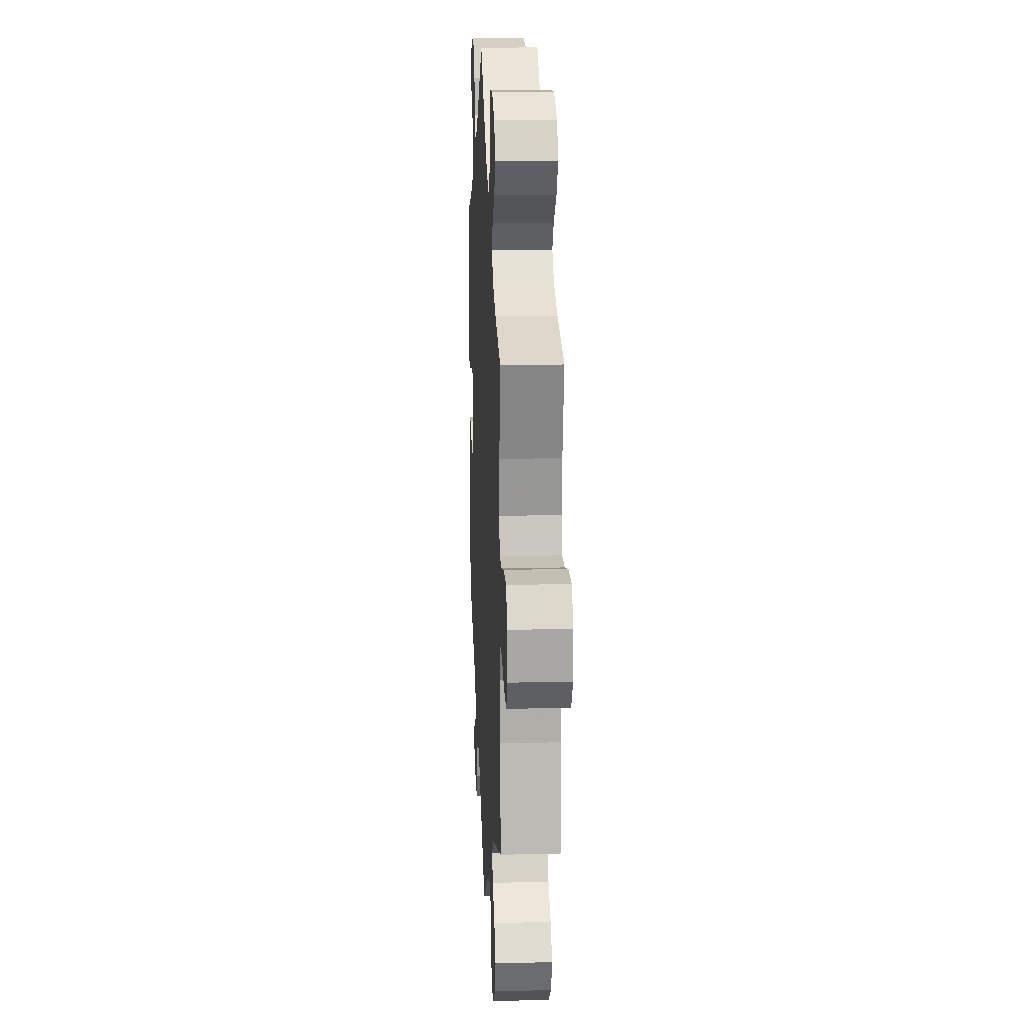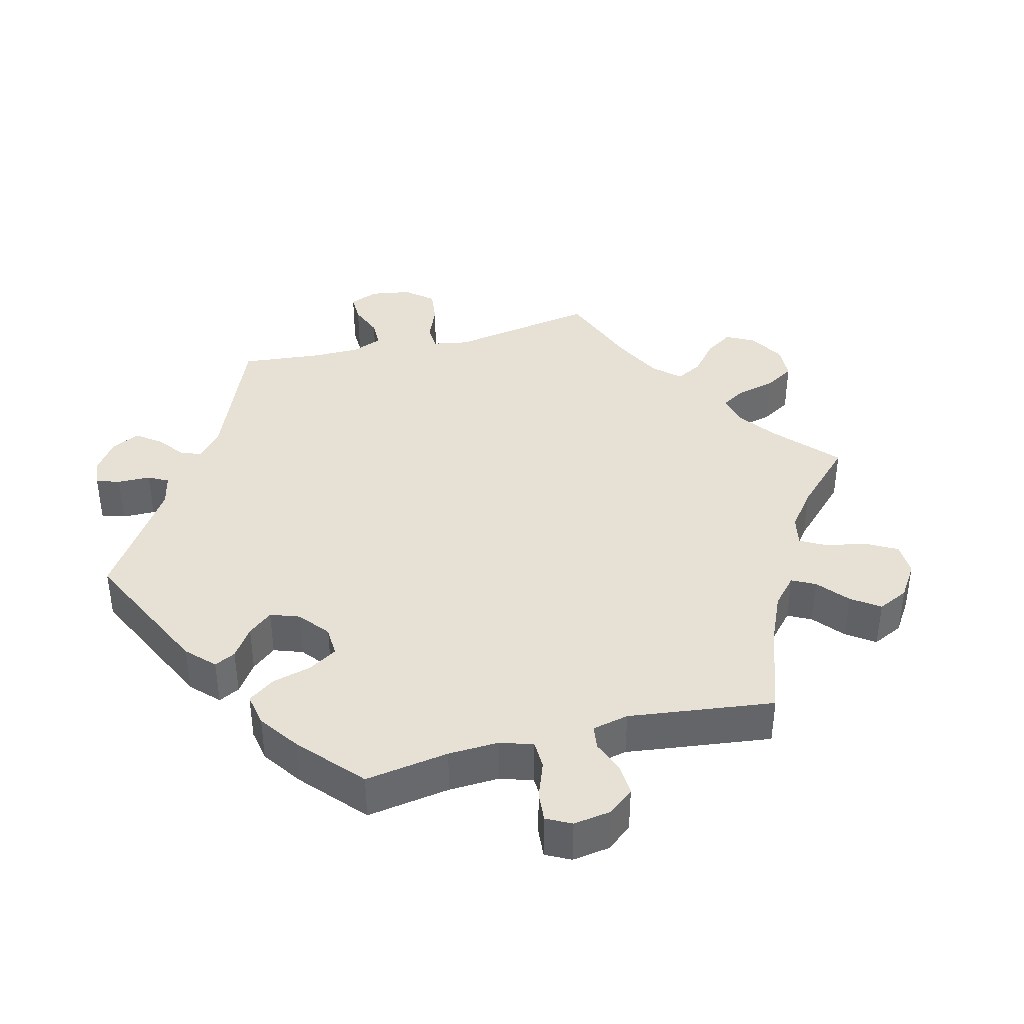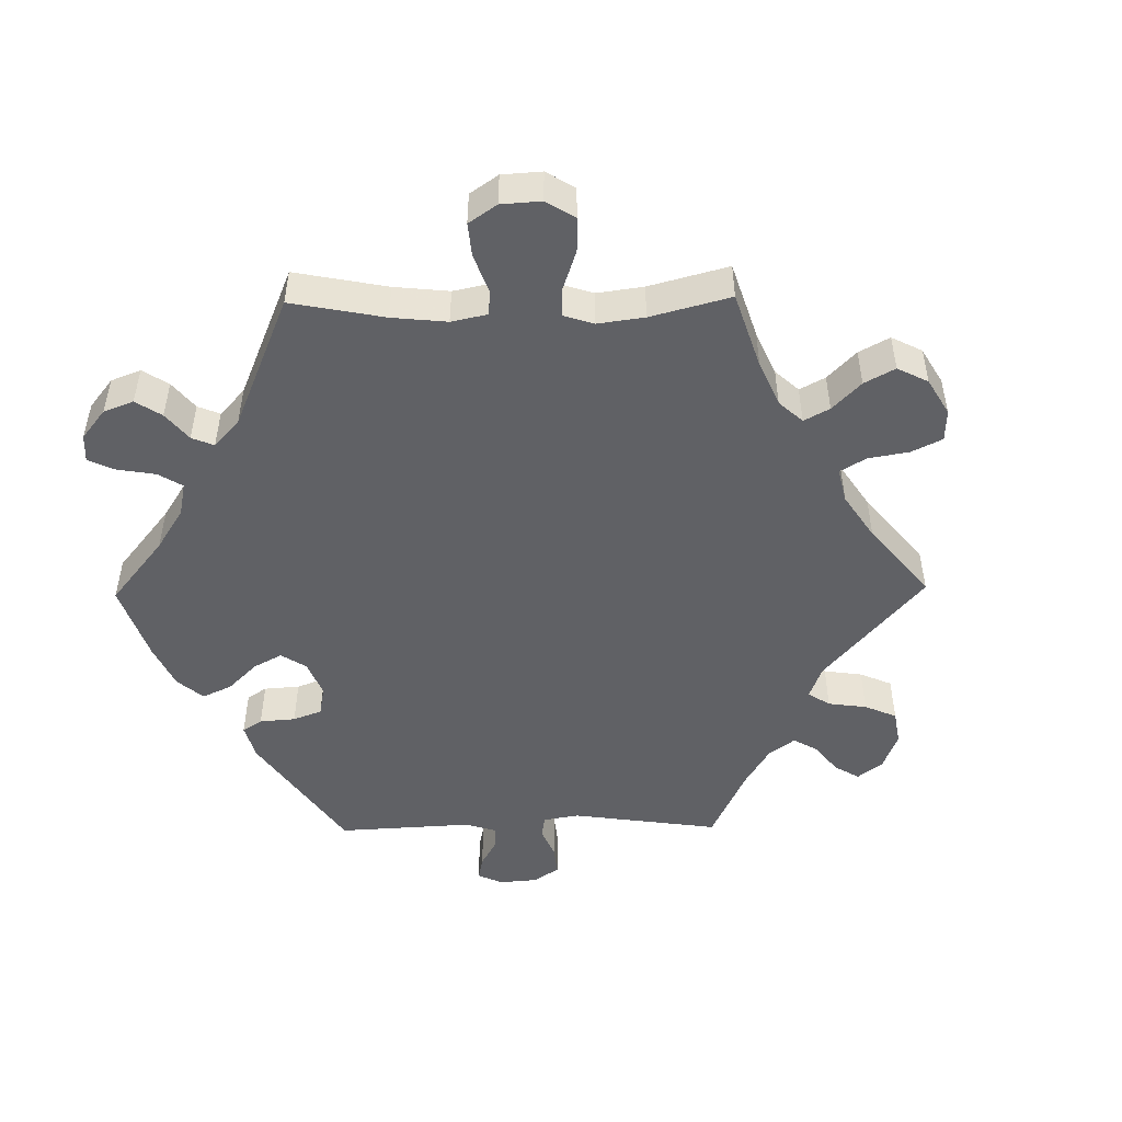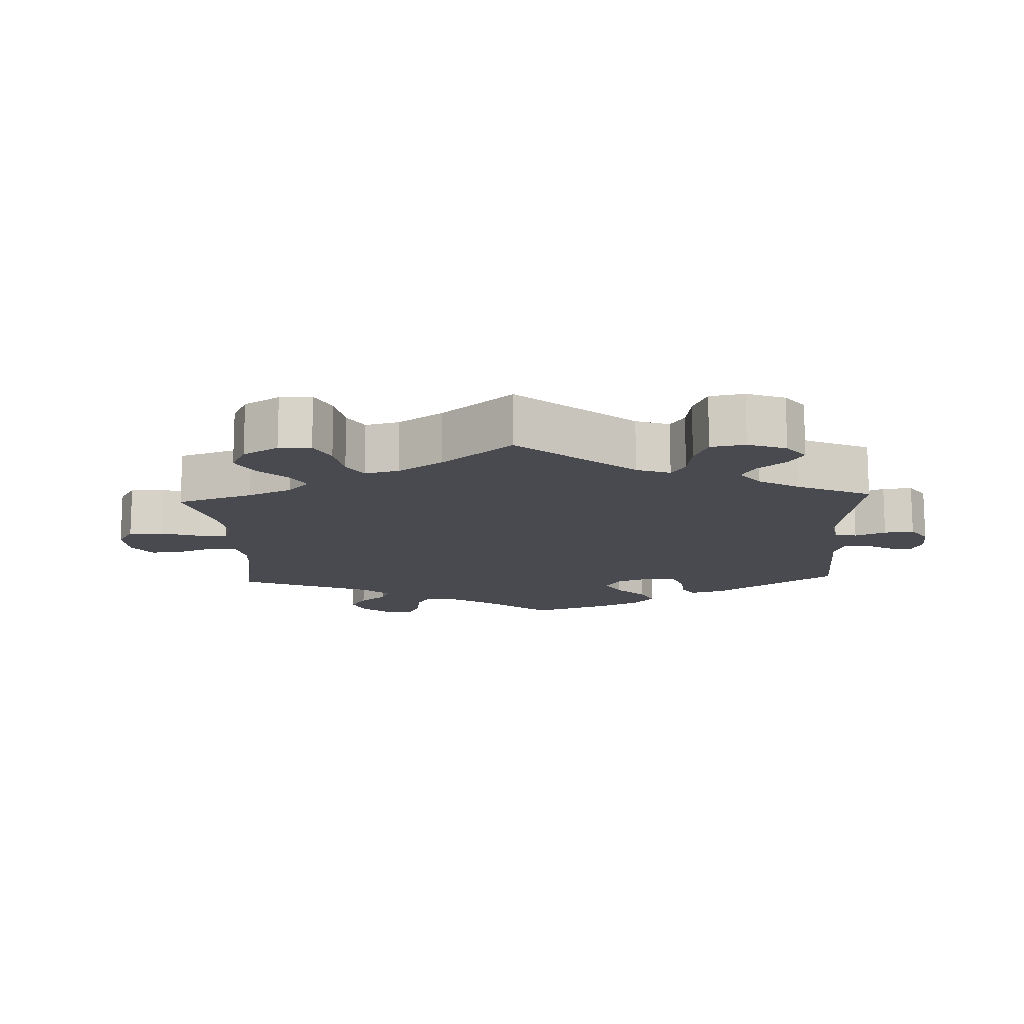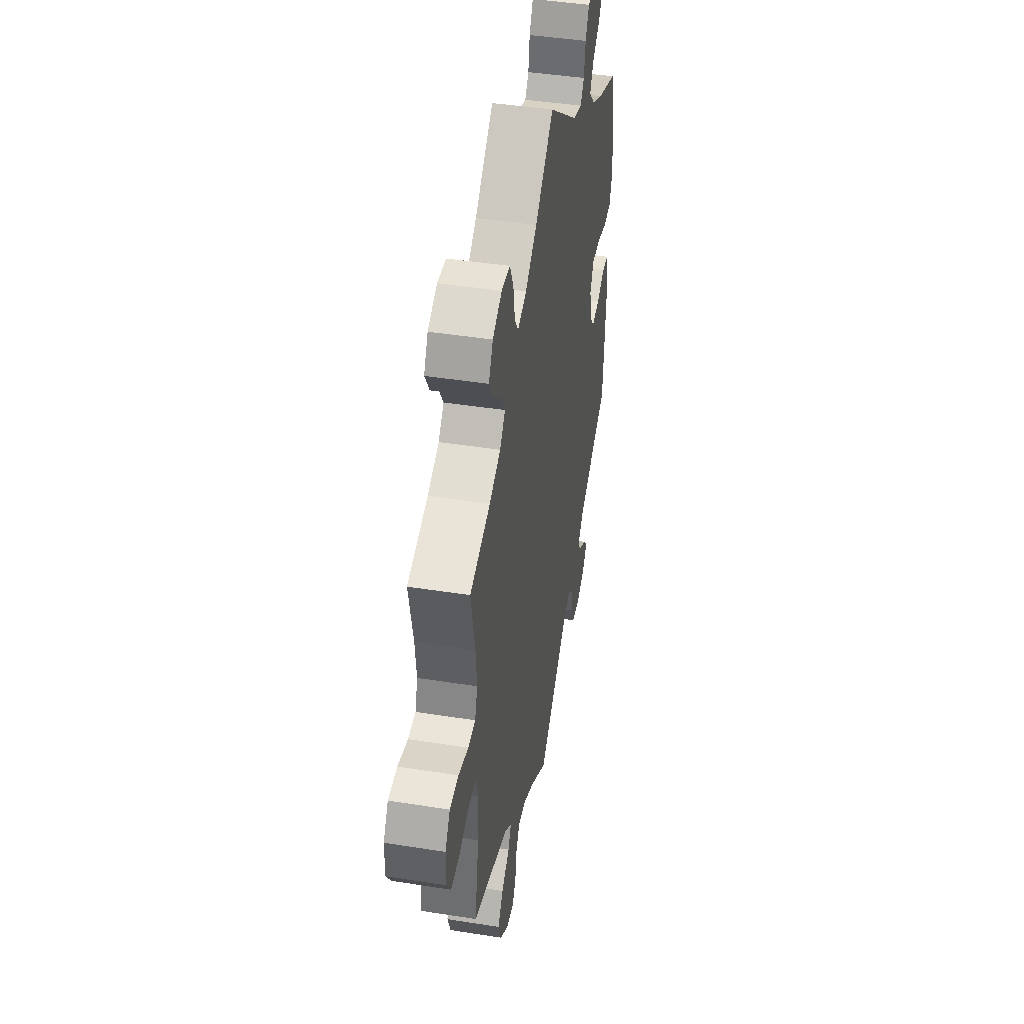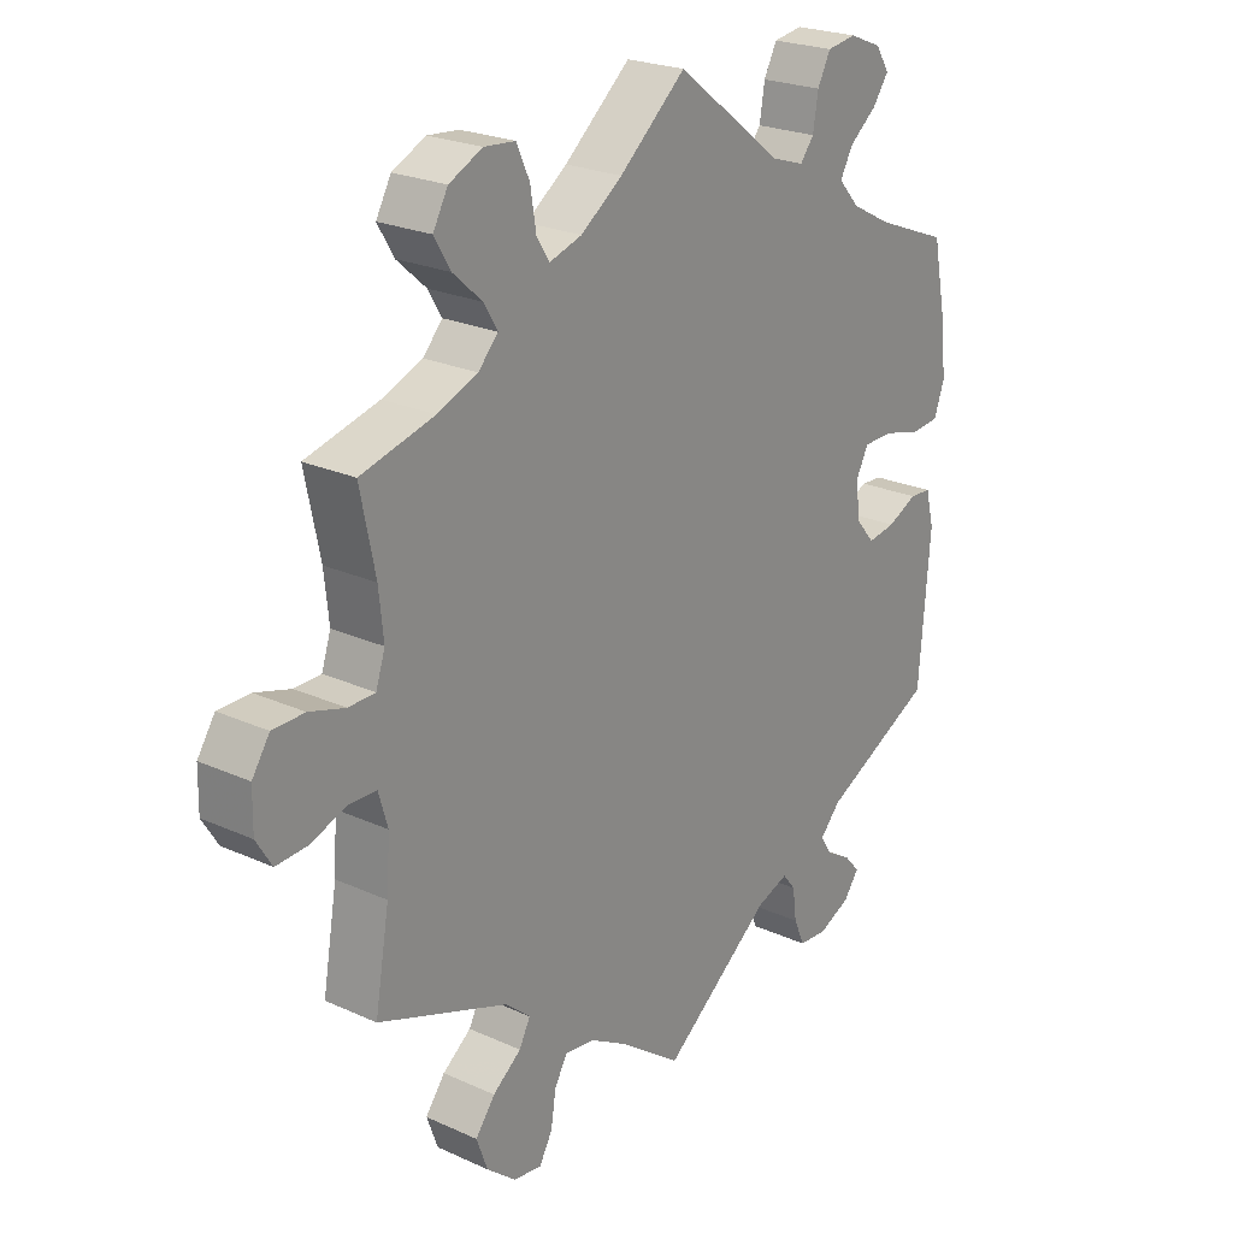
<metadata>
{"format":"obj","ext":"obj","renderer":"f3d","projection":"perspective","resolution":1024,"background":"white","views":[{"elev":16.6,"azim":87.1,"up":"+Z"},{"elev":39.0,"azim":-44.5,"up":"+Y"},{"elev":-49.0,"azim":30.8,"up":"+Y"},{"elev":-13.6,"azim":122.7,"up":"+Y"},{"elev":44.1,"azim":100.5,"up":"+Z"},{"elev":23.3,"azim":127.6,"up":"+Z"}]}
</metadata>
<code>
v -0.168 0.07 -0.447
v -0.217 0.07 -0.429
v -0.237 0.07 -0.454
v -0.243 0.07 -0.501
v -0.26 0.07 -0.54
v -0.304 0.07 -0.543
v -0.353 0.07 -0.52
v -0.376 0.07 -0.488
v -0.353 0.07 -0.462
v -0.313 0.07 -0.438
v -0.296 0.07 -0.411
v -0.328 0.07 -0.376
v -0.5 0.07 -0.289
v -0.517 0.07 -0.077
v -0.504 0.07 -0.026
v -0.471 0.07 -0.024
v -0.425 0.07 -0.046
v -0.382 0.07 -0.053
v -0.354 0.07 -0.02
v -0.346 0.07 0.034
v -0.366 0.07 0.072
v -0.412 0.07 0.073
v -0.468 0.07 0.058
v -0.513 0.07 0.062
v -0.529 0.07 0.107
v -0.523 0.07 0.175
v -0.5 0.07 0.289
v -0.389 0.07 0.332
v -0.326 0.07 0.365
v -0.294 0.07 0.401
v -0.313 0.07 0.436
v -0.356 0.07 0.471
v -0.38 0.07 0.505
v -0.359 0.07 0.538
v -0.309 0.07 0.558
v -0.264 0.07 0.551
v -0.244 0.07 0.512
v -0.236 0.07 0.463
v -0.215 0.07 0.436
v -0.165 0.07 0.452
v 0 0.07 0.578
v 0.102 0.07 0.49
v 0.166 0.07 0.444
v 0.216 0.07 0.428
v 0.236 0.07 0.459
v 0.245 0.07 0.514
v 0.265 0.07 0.558
v 0.313 0.07 0.562
v 0.364 0.07 0.537
v 0.387 0.07 0.495
v 0.362 0.07 0.453
v 0.317 0.07 0.413
v 0.296 0.07 0.378
v 0.326 0.07 0.345
v 0.388 0.07 0.32
v 0.501 0.07 0.29
v 0.478 0.07 0.178
v 0.471 0.07 0.11
v 0.485 0.07 0.067
v 0.526 0.07 0.066
v 0.581 0.07 0.082
v 0.63 0.07 0.081
v 0.657 0.07 0.04
v 0.658 0.07 -0.019
v 0.634 0.07 -0.058
v 0.586 0.07 -0.055
v 0.531 0.07 -0.035
v 0.488 0.07 -0.036
v 0.474 0.07 -0.084
v 0.479 0.07 -0.16
v 0.501 0.07 -0.289
v 0.301 0.07 -0.362
v 0.262 0.07 -0.395
v 0.279 0.07 -0.428
v 0.323 0.07 -0.462
v 0.353 0.07 -0.502
v 0.336 0.07 -0.549
v 0.291 0.07 -0.586
v 0.247 0.07 -0.592
v 0.227 0.07 -0.556
v 0.219 0.07 -0.505
v 0.199 0.07 -0.471
v 0.153 0.07 -0.477
v 0.095 0.07 -0.51
v 0 0.07 -0.578
v -0.168 0 -0.447
v -0.217 0 -0.429
v -0.237 0 -0.454
v -0.243 0 -0.501
v -0.26 0 -0.54
v -0.304 0 -0.543
v -0.353 0 -0.52
v -0.376 0 -0.488
v -0.353 0 -0.462
v -0.313 0 -0.438
v -0.296 0 -0.411
v -0.328 0 -0.376
v -0.5 0 -0.289
v -0.517 0 -0.077
v -0.504 0 -0.026
v -0.471 0 -0.024
v -0.425 0 -0.046
v -0.382 0 -0.053
v -0.354 0 -0.02
v -0.346 0 0.034
v -0.366 0 0.072
v -0.412 0 0.073
v -0.468 0 0.058
v -0.513 0 0.062
v -0.529 0 0.107
v -0.523 0 0.175
v -0.5 0 0.289
v -0.389 0 0.332
v -0.326 0 0.365
v -0.294 0 0.401
v -0.313 0 0.436
v -0.356 0 0.471
v -0.38 0 0.505
v -0.359 0 0.538
v -0.309 0 0.558
v -0.264 0 0.551
v -0.244 0 0.512
v -0.236 0 0.463
v -0.215 0 0.436
v -0.165 0 0.452
v 0 0 0.578
v 0.102 0 0.49
v 0.166 0 0.444
v 0.216 0 0.428
v 0.236 0 0.459
v 0.245 0 0.514
v 0.265 0 0.558
v 0.313 0 0.562
v 0.364 0 0.537
v 0.387 0 0.495
v 0.362 0 0.453
v 0.317 0 0.413
v 0.296 0 0.378
v 0.326 0 0.345
v 0.388 0 0.32
v 0.501 0 0.29
v 0.478 0 0.178
v 0.471 0 0.11
v 0.485 0 0.067
v 0.526 0 0.066
v 0.581 0 0.082
v 0.63 0 0.081
v 0.657 0 0.04
v 0.658 0 -0.019
v 0.634 0 -0.058
v 0.586 0 -0.055
v 0.531 0 -0.035
v 0.488 0 -0.036
v 0.474 0 -0.084
v 0.479 0 -0.16
v 0.501 0 -0.289
v 0.301 0 -0.362
v 0.262 0 -0.395
v 0.279 0 -0.428
v 0.323 0 -0.462
v 0.353 0 -0.502
v 0.336 0 -0.549
v 0.291 0 -0.586
v 0.247 0 -0.592
v 0.227 0 -0.556
v 0.219 0 -0.505
v 0.199 0 -0.471
v 0.153 0 -0.477
v 0.095 0 -0.51
v 0 0 -0.578
f 84 85 1
f 83 84 1 2
f 82 83 2
f 78 79 80 81
f 78 81 82
f 77 78 82
f 74 75 76 77
f 73 74 77 82
f 70 71 72
f 69 70 72 73
f 68 69 73 82
f 64 65 66 67
f 64 67 68
f 63 64 68
f 60 61 62 63
f 59 60 63 68
f 58 59 68 82
f 55 56 57
f 54 55 57 58
f 53 54 58 82
f 49 50 51 52
f 49 52 53
f 48 49 53
f 45 46 47 48
f 44 45 48 53
f 43 44 53 82
f 40 41 42
f 39 40 42 43
f 35 36 37 38
f 33 34 35 38
f 31 32 33 38
f 30 31 38 39
f 29 30 39 43
f 25 26 27 28
f 22 23 24 25
f 21 22 25 28
f 20 21 28 29
f 14 15 16 17
f 12 13 14 17
f 11 12 17 18
f 7 8 9 10
f 7 10 11
f 6 7 11
f 3 4 5 6
f 3 6 11
f 2 3 11 18
f 20 29 43 82
f 19 20 82 2
f 2 18 19
f 86 170 169
f 87 86 169 168
f 87 168 167
f 166 165 164 163
f 167 166 163
f 167 163 162
f 162 161 160 159
f 167 162 159 158
f 157 156 155
f 158 157 155 154
f 167 158 154 153
f 152 151 150 149
f 153 152 149
f 153 149 148
f 148 147 146 145
f 153 148 145 144
f 167 153 144 143
f 142 141 140
f 143 142 140 139
f 167 143 139 138
f 137 136 135 134
f 138 137 134
f 138 134 133
f 133 132 131 130
f 138 133 130 129
f 167 138 129 128
f 127 126 125
f 128 127 125 124
f 123 122 121 120
f 123 120 119 118
f 123 118 117 116
f 124 123 116 115
f 128 124 115 114
f 113 112 111 110
f 110 109 108 107
f 113 110 107 106
f 114 113 106 105
f 102 101 100 99
f 102 99 98 97
f 103 102 97 96
f 95 94 93 92
f 96 95 92
f 96 92 91
f 91 90 89 88
f 96 91 88
f 103 96 88 87
f 167 128 114 105
f 87 167 105 104
f 104 103 87
f 1 86 87 2
f 2 87 88 3
f 3 88 89 4
f 4 89 90 5
f 5 90 91 6
f 6 91 92 7
f 7 92 93 8
f 8 93 94 9
f 9 94 95 10
f 10 95 96 11
f 11 96 97 12
f 12 97 98 13
f 13 98 99 14
f 14 99 100 15
f 15 100 101 16
f 16 101 102 17
f 17 102 103 18
f 18 103 104 19
f 19 104 105 20
f 20 105 106 21
f 21 106 107 22
f 22 107 108 23
f 23 108 109 24
f 24 109 110 25
f 25 110 111 26
f 26 111 112 27
f 27 112 113 28
f 28 113 114 29
f 29 114 115 30
f 30 115 116 31
f 31 116 117 32
f 32 117 118 33
f 33 118 119 34
f 34 119 120 35
f 35 120 121 36
f 36 121 122 37
f 37 122 123 38
f 38 123 124 39
f 39 124 125 40
f 40 125 126 41
f 41 126 127 42
f 42 127 128 43
f 43 128 129 44
f 44 129 130 45
f 45 130 131 46
f 46 131 132 47
f 47 132 133 48
f 48 133 134 49
f 49 134 135 50
f 50 135 136 51
f 51 136 137 52
f 52 137 138 53
f 53 138 139 54
f 54 139 140 55
f 55 140 141 56
f 56 141 142 57
f 57 142 143 58
f 58 143 144 59
f 59 144 145 60
f 60 145 146 61
f 61 146 147 62
f 62 147 148 63
f 63 148 149 64
f 64 149 150 65
f 65 150 151 66
f 66 151 152 67
f 67 152 153 68
f 68 153 154 69
f 69 154 155 70
f 70 155 156 71
f 71 156 157 72
f 72 157 158 73
f 73 158 159 74
f 74 159 160 75
f 75 160 161 76
f 76 161 162 77
f 77 162 163 78
f 78 163 164 79
f 79 164 165 80
f 80 165 166 81
f 81 166 167 82
f 82 167 168 83
f 83 168 169 84
f 84 169 170 85
f 85 170 86 1

</code>
